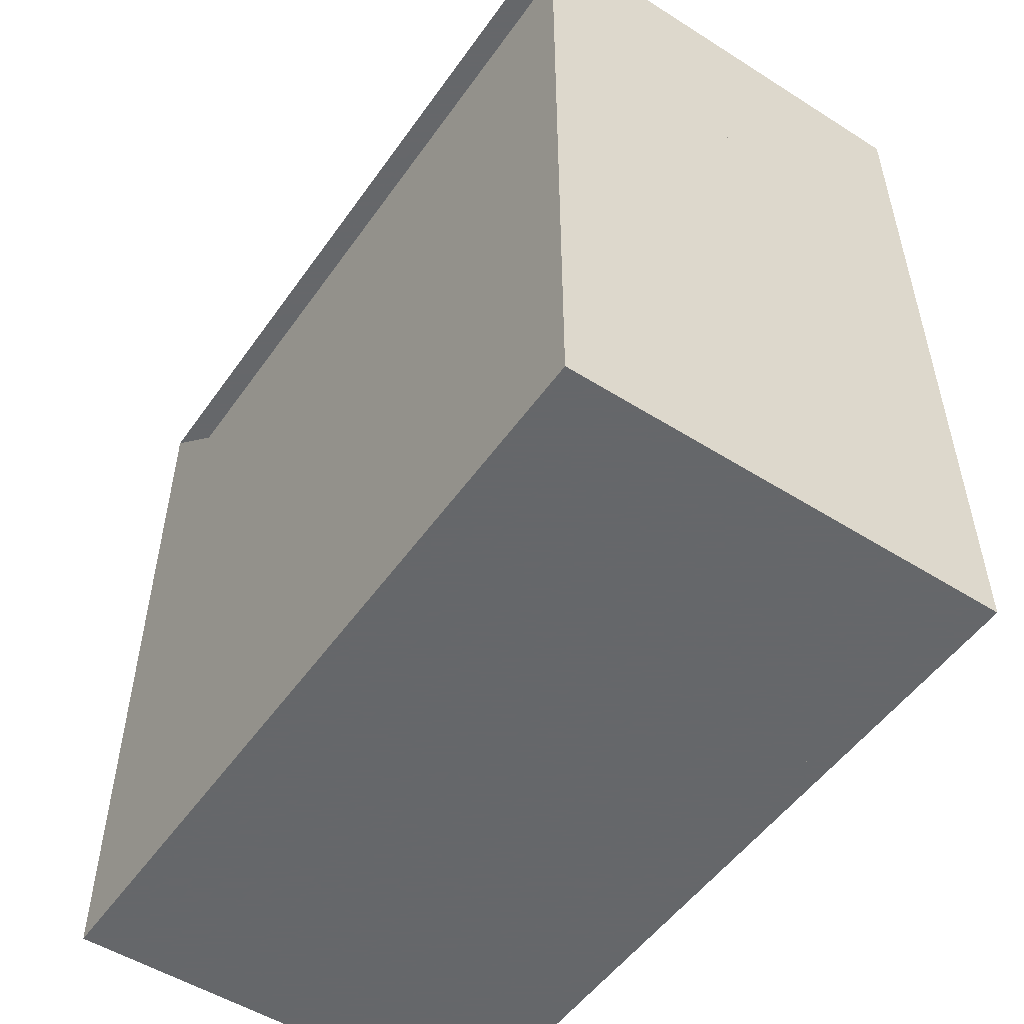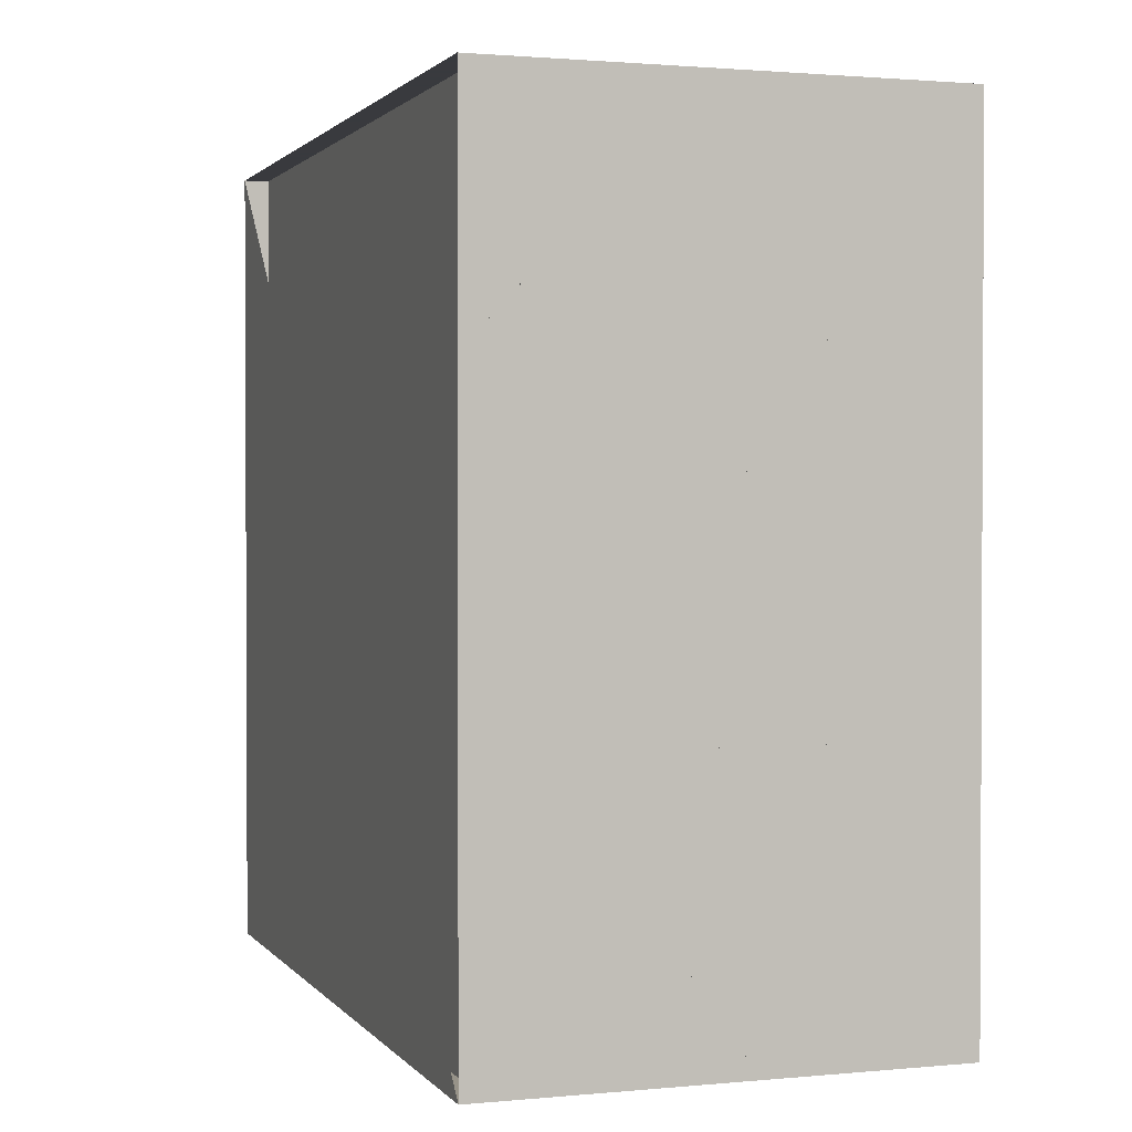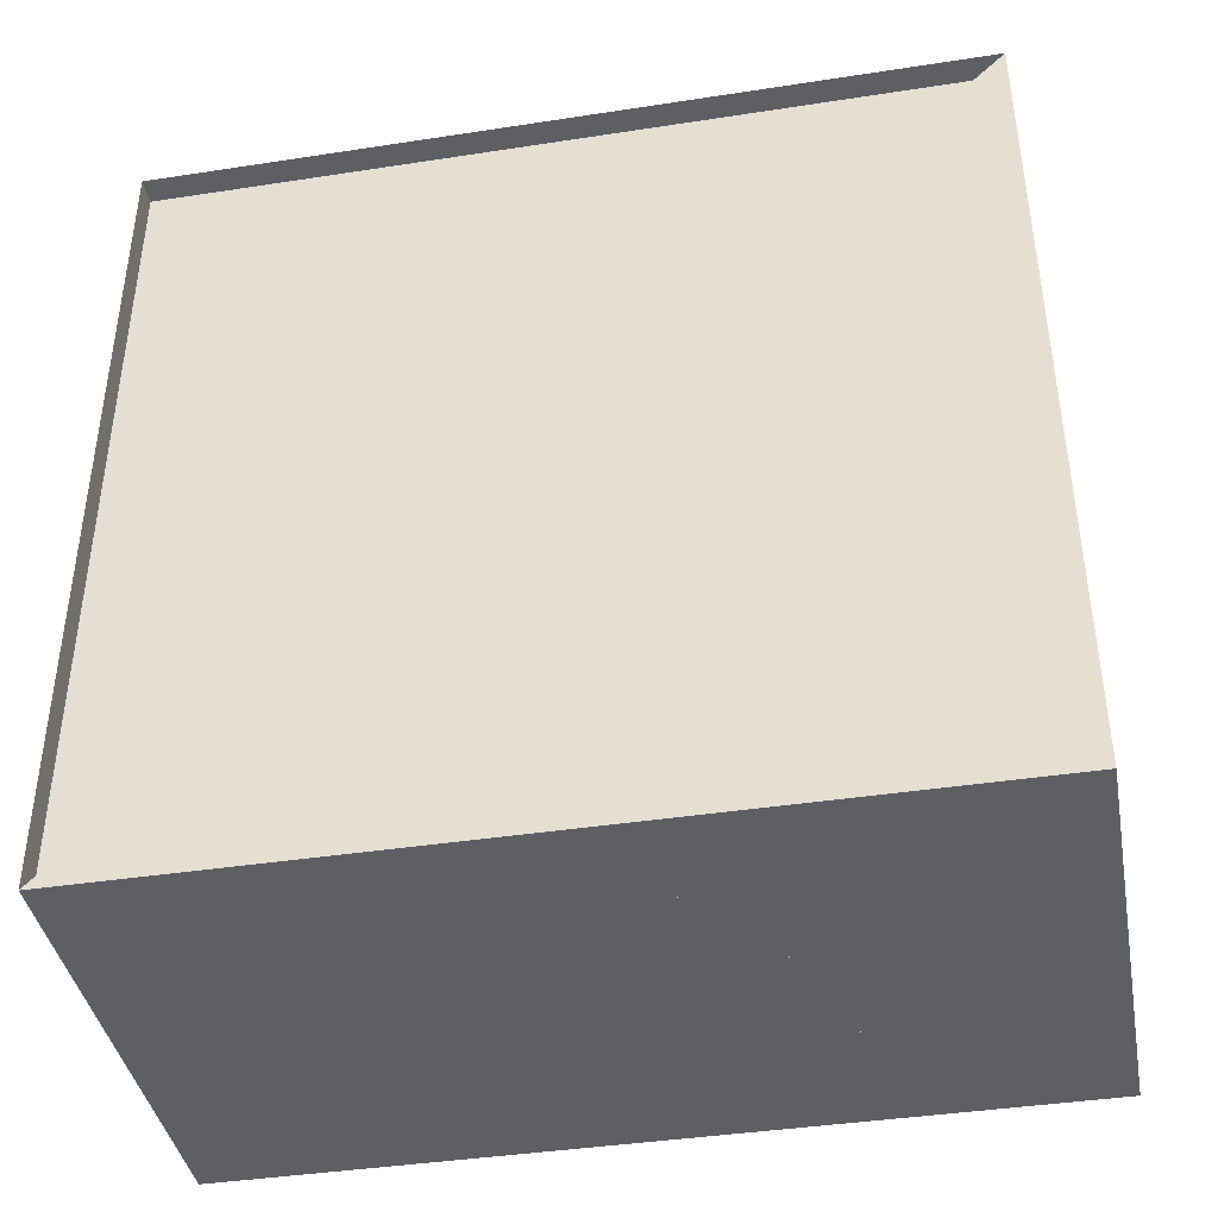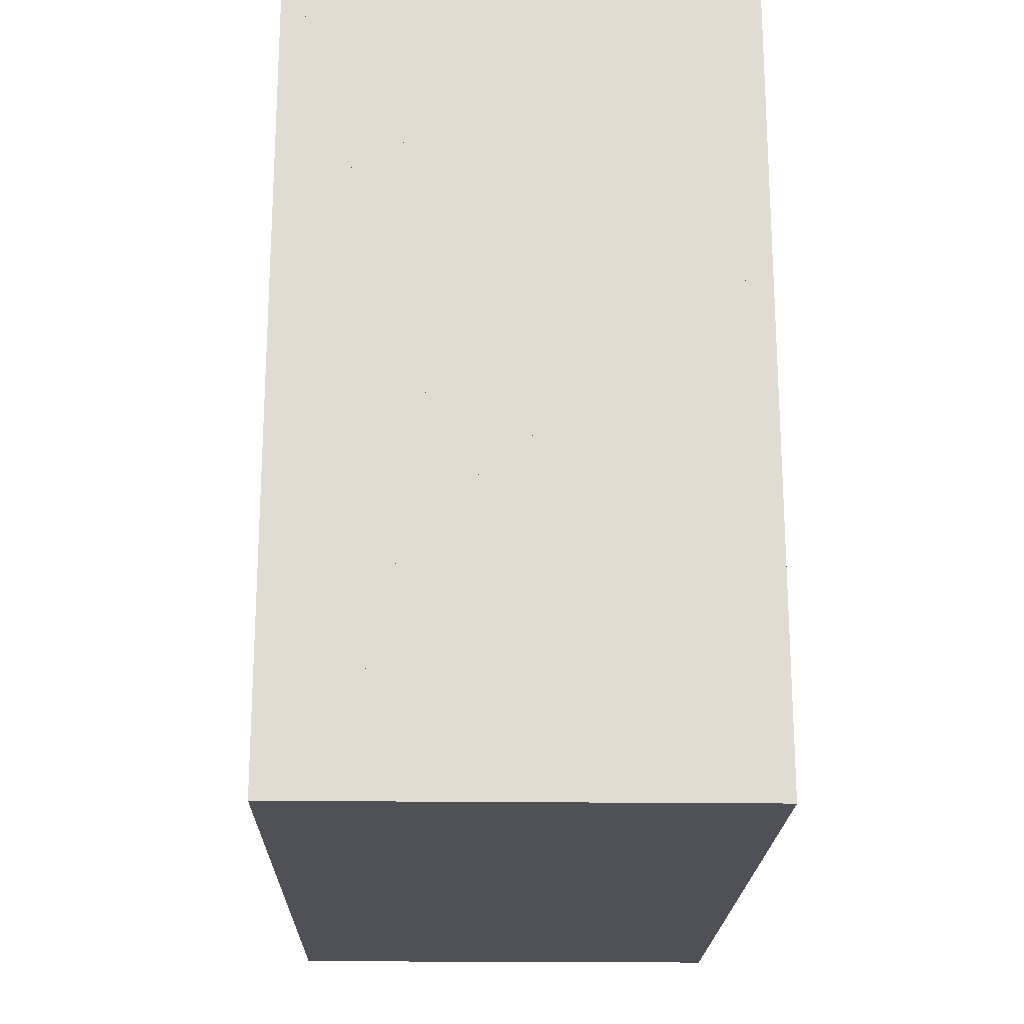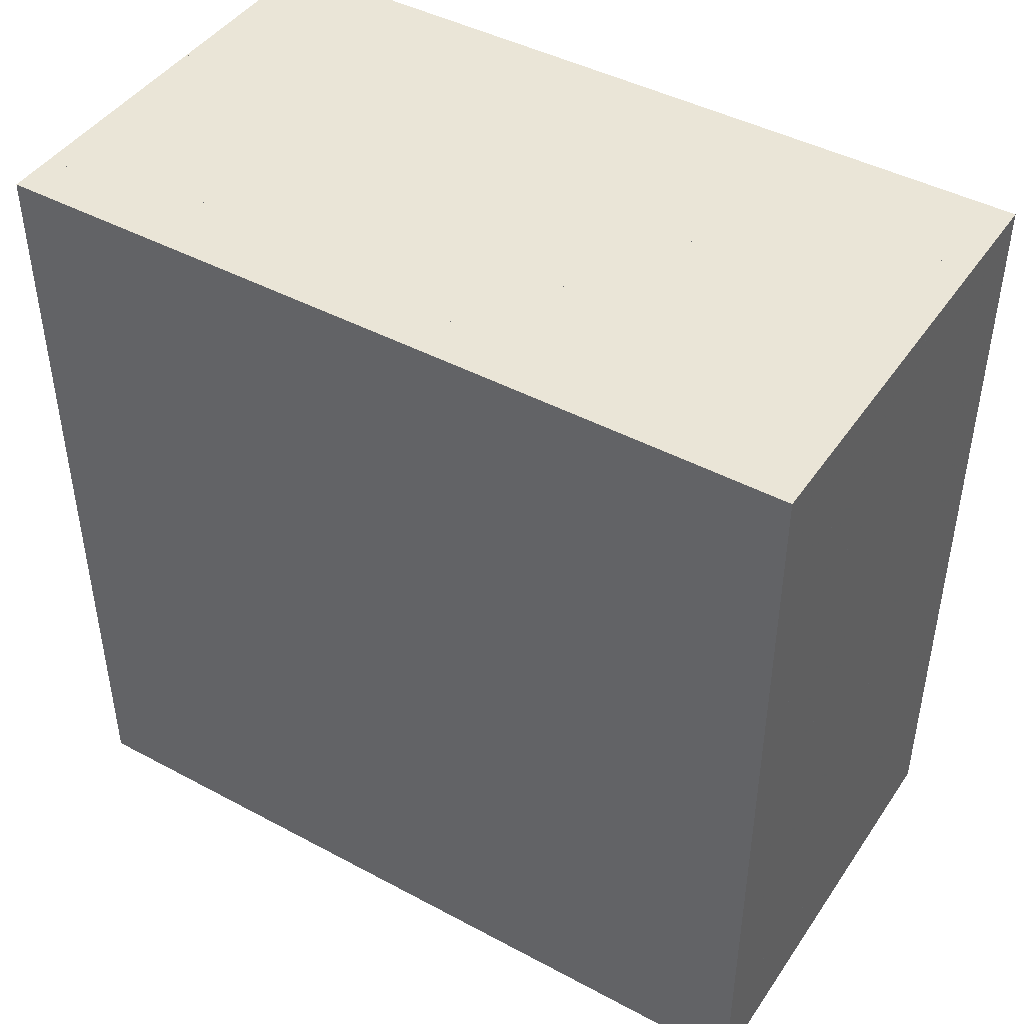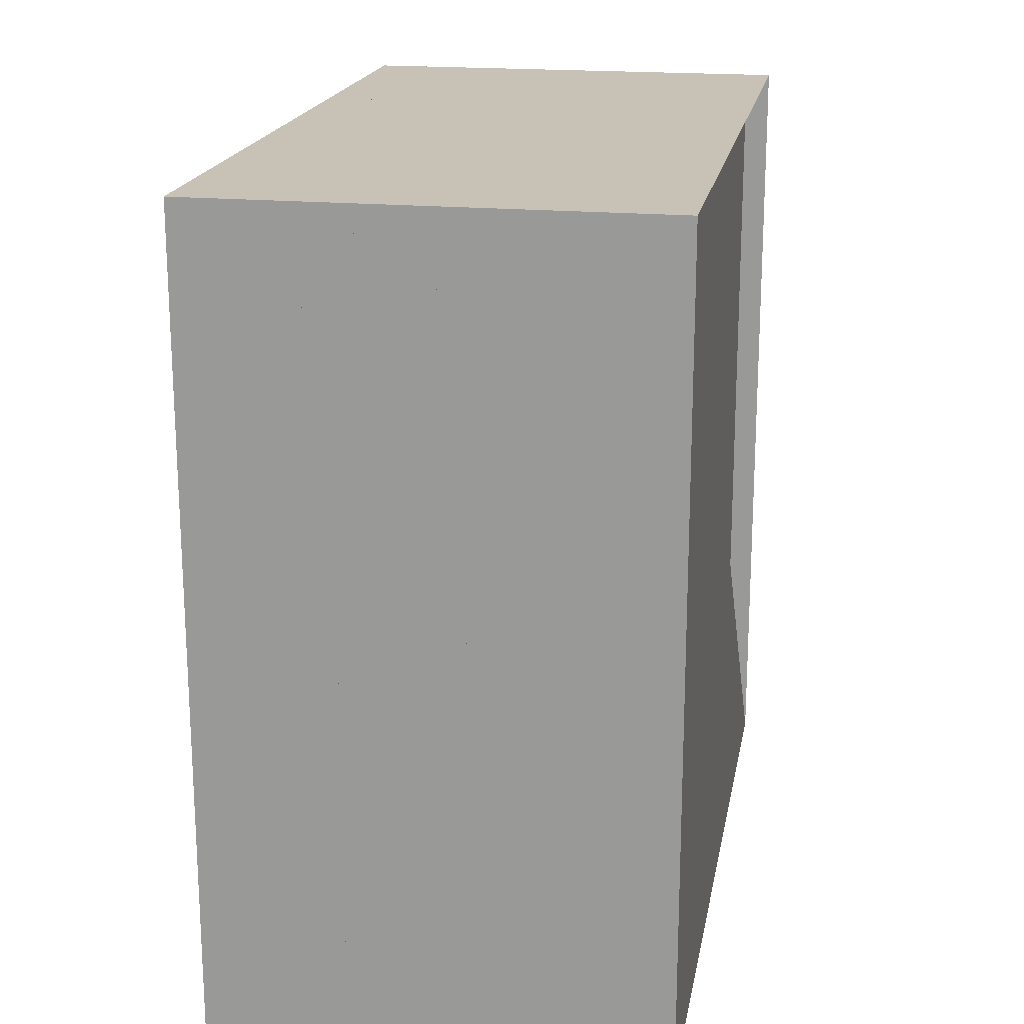
<metadata>
{"format":"obj","ext":"obj","renderer":"f3d","projection":"perspective","resolution":1024,"background":"white","views":[{"elev":-52.0,"azim":-34.3,"up":"+Y"},{"elev":1.5,"azim":-18.8,"up":"+Y"},{"elev":-40.9,"azim":-79.4,"up":"+Z"},{"elev":-20.4,"azim":178.7,"up":"+Y"},{"elev":44.3,"azim":122.0,"up":"+Z"},{"elev":19.0,"azim":-169.8,"up":"+Y"}]}
</metadata>
<code>
v 0 -1 -1
v 0 -1 1
v 0 1 1
v 0 1 -1
v 0.06269 -1 -1
v 0.06269 -1 1
v 0.06269 1 1
v 0.06269 1 -1
v 0.1245 -1 -1
v 0.1245 -1 1
v 0.1245 1 1
v 0.1245 1 -1
v 0.1852 -1 -1
v 0.1852 -1 1
v 0.1852 1 1
v 0.1852 1 -1
v 0.2447 -1 -1
v 0.2447 -1 1
v 0.2447 1 1
v 0.2447 1 -1
v 0.3036 -1 -1
v 0.3036 -1 1
v 0.3036 1 1
v 0.3036 1 -1
v 0.362 -1 -1
v 0.362 -1 1
v 0.362 1 1
v 0.362 1 -1
v 0.4201 -1 -1
v 0.4201 -1 1
v 0.4201 1 1
v 0.4201 1 -1
v 0.4781 -1 -1
v 0.4781 -1 1
v 0.4781 1 1
v 0.4781 1 -1
v 0.536 -1 -1
v 0.536 -1 1
v 0.536 1 1
v 0.536 1 -1
v 0.594 -1 -1
v 0.594 -1 1
v 0.594 1 1
v 0.594 1 -1
v 0.6519 -1 -1
v 0.6519 -1 1
v 0.6519 1 1
v 0.6519 1 -1
v 0.7098 -1 -1
v 0.7098 -1 1
v 0.7098 1 1
v 0.7098 1 -1
v 0.7676 -1 -1
v 0.7676 -1 1
v 0.7676 1 1
v 0.7676 1 -1
v 0.8255 -1 -1
v 0.8255 -1 1
v 0.8255 1 1
v 0.8255 1 -1
v 0.8834 -1 -1
v 0.8834 -1 1
v 0.8834 1 1
v 0.8834 1 -1
v 0.9413 -1 -1
v 0.9413 -1 1
v 0.9413 1 1
v 0.9413 1 -1
v 0.9992 -1 -1
v 0.9992 -1 1
v 0.9992 1 1
v 0.9992 1 -1
v 1.057 -1 -1
v 1.057 -1 1
v 1.057 1 1
v 1.057 1 -1
v 1.115 -1 -1
v 1.115 -1 1
v 1.115 1 1
v 1.115 1 -1
f 1 2 4 5
f 5 6 7 8
f 5 6 2 1
f 6 7 3 2
f 7 8 4 3
f 8 5 1 4
f 9 10 11 12
f 9 10 6 5
f 10 11 7 6
f 11 12 8 7
f 12 9 5 8
f 13 14 15 16
f 13 14 10 9
f 14 15 11 10
f 15 16 12 11
f 16 13 9 12
f 17 18 19 20
f 17 18 14 13
f 18 19 15 14
f 19 20 16 15
f 20 17 13 16
f 21 22 23 24
f 21 22 18 17
f 22 23 19 18
f 23 24 20 19
f 24 21 17 20
f 25 26 27 28
f 25 26 22 21
f 26 27 23 22
f 27 28 24 23
f 28 25 21 24
f 29 30 31 32
f 29 30 26 25
f 30 31 27 26
f 31 32 28 27
f 32 29 25 28
f 33 34 35 36
f 33 34 30 29
f 34 35 31 30
f 35 36 32 31
f 36 33 29 32
f 37 38 39 40
f 37 38 34 33
f 38 39 35 34
f 39 40 36 35
f 40 37 33 36
f 41 42 43 44
f 41 42 38 37
f 42 43 39 38
f 43 44 40 39
f 44 41 37 40
f 45 46 47 48
f 45 46 42 41
f 46 47 43 42
f 47 48 44 43
f 48 45 41 44
f 49 50 51 52
f 49 50 46 45
f 50 51 47 46
f 51 52 48 47
f 52 49 45 48
f 53 54 55 56
f 53 54 50 49
f 54 55 51 50
f 55 56 52 51
f 56 53 49 52
f 57 58 59 60
f 57 58 54 53
f 58 59 55 54
f 59 60 56 55
f 60 57 53 56
f 61 62 63 64
f 61 62 58 57
f 62 63 59 58
f 63 64 60 59
f 64 61 57 60
f 65 66 67 68
f 65 66 62 61
f 66 67 63 62
f 67 68 64 63
f 68 65 61 64
f 69 70 71 72
f 69 70 66 65
f 70 71 67 66
f 71 72 68 67
f 72 69 65 68
f 73 74 75 76
f 73 74 70 69
f 74 75 71 70
f 75 76 72 71
f 76 73 69 72
f 77 78 79 80
f 77 78 74 73
f 78 79 75 74
f 79 80 76 75
f 80 77 73 76

</code>
